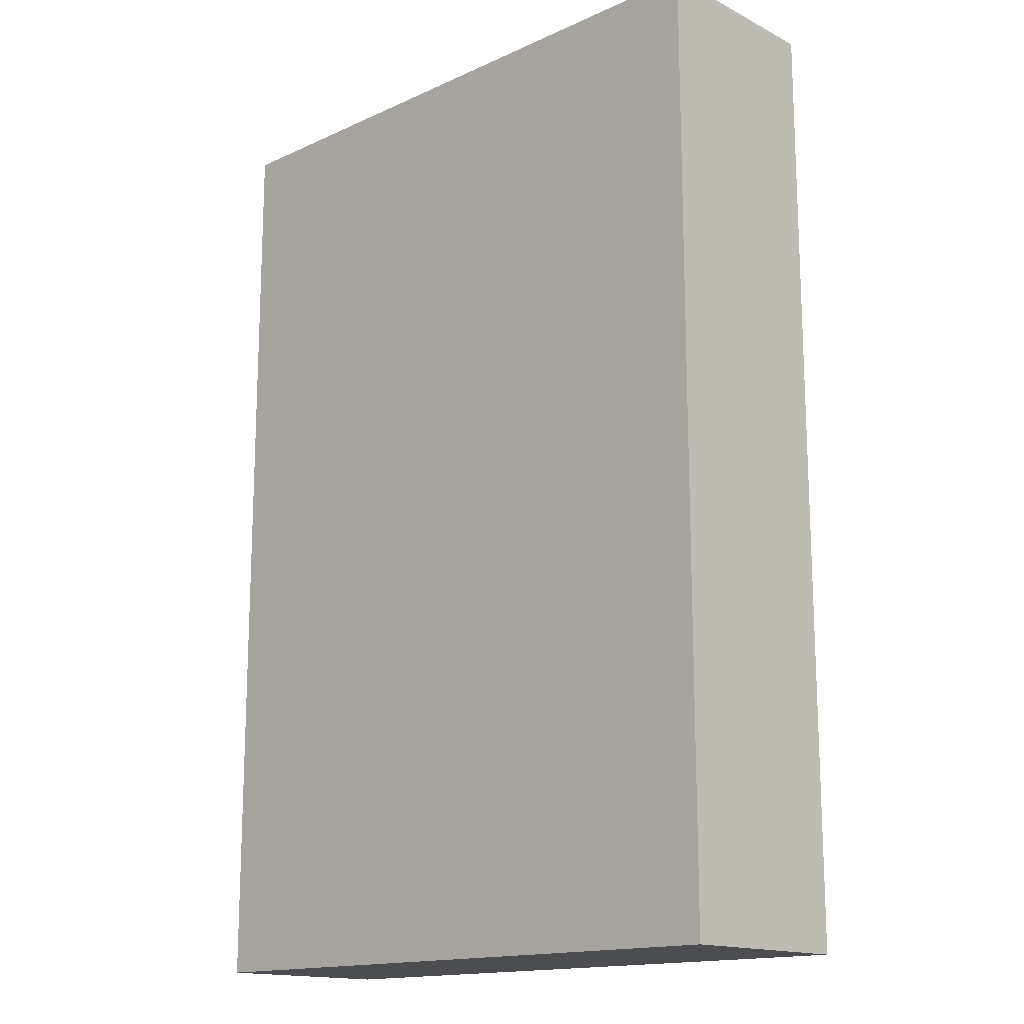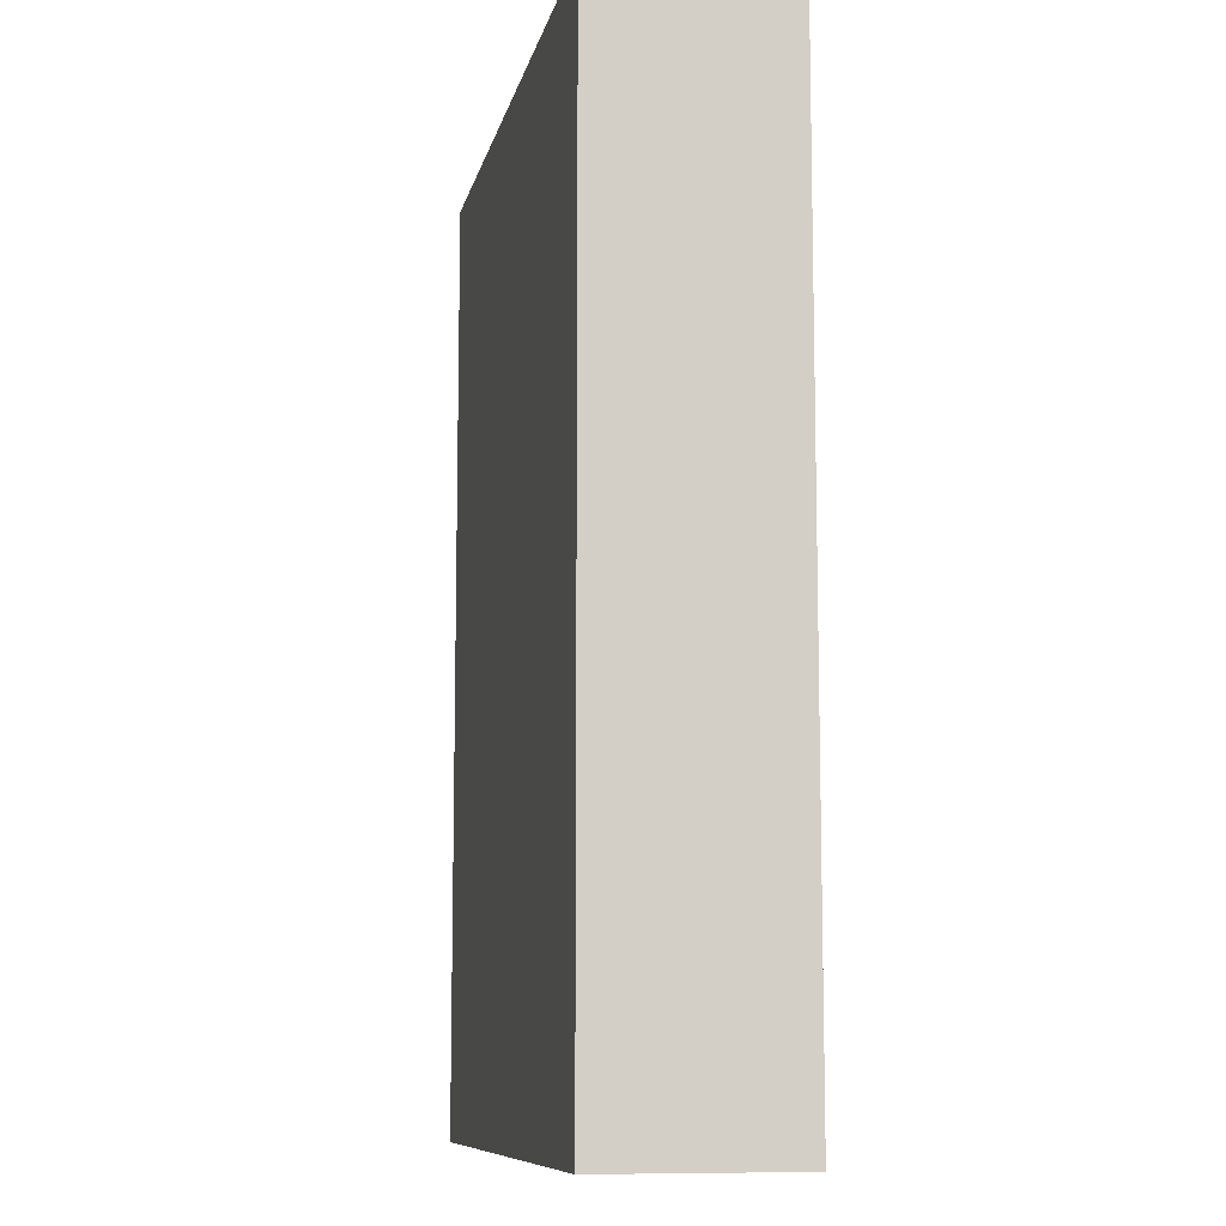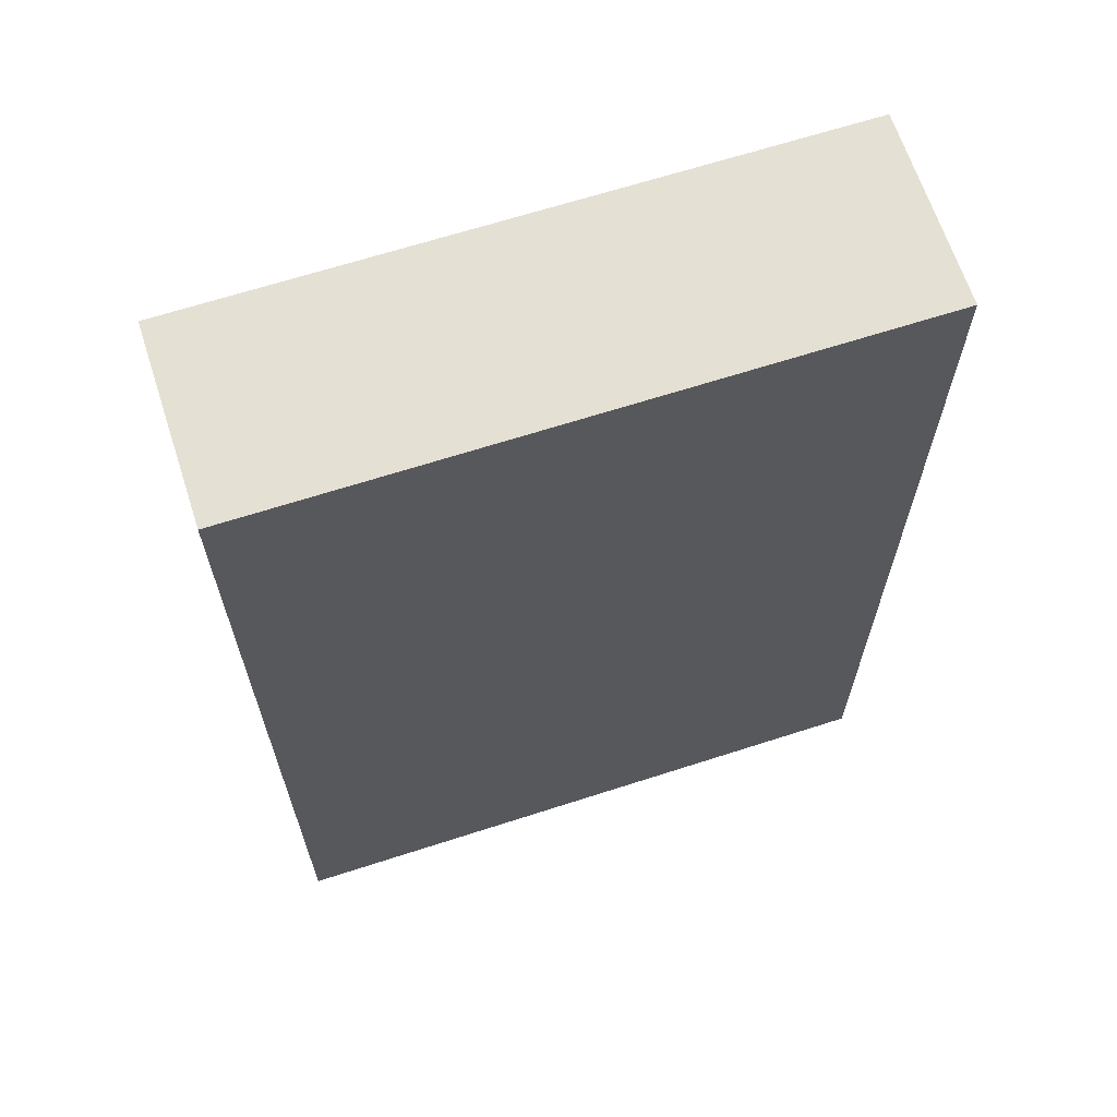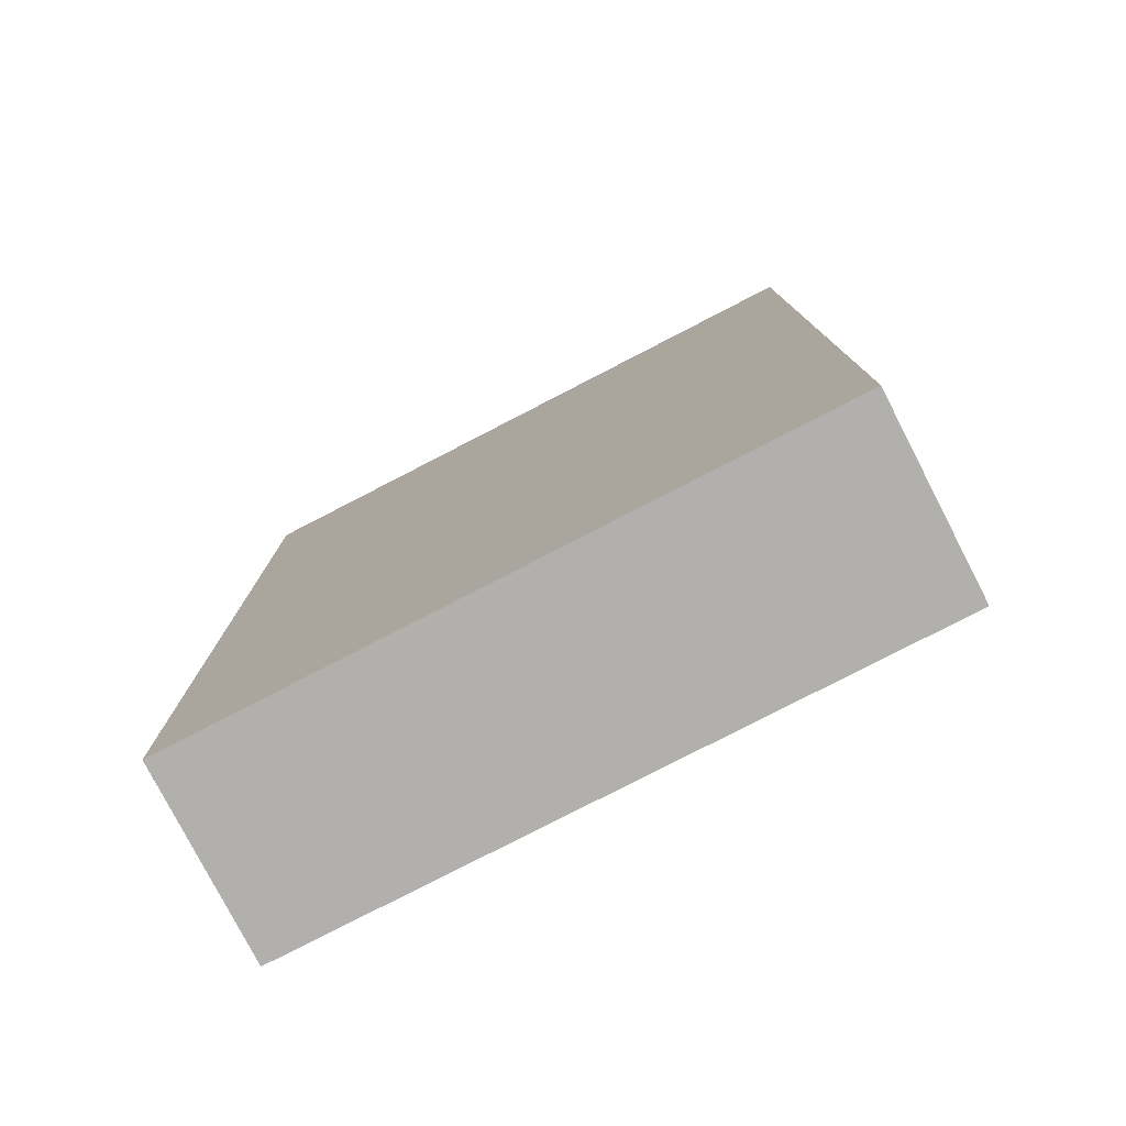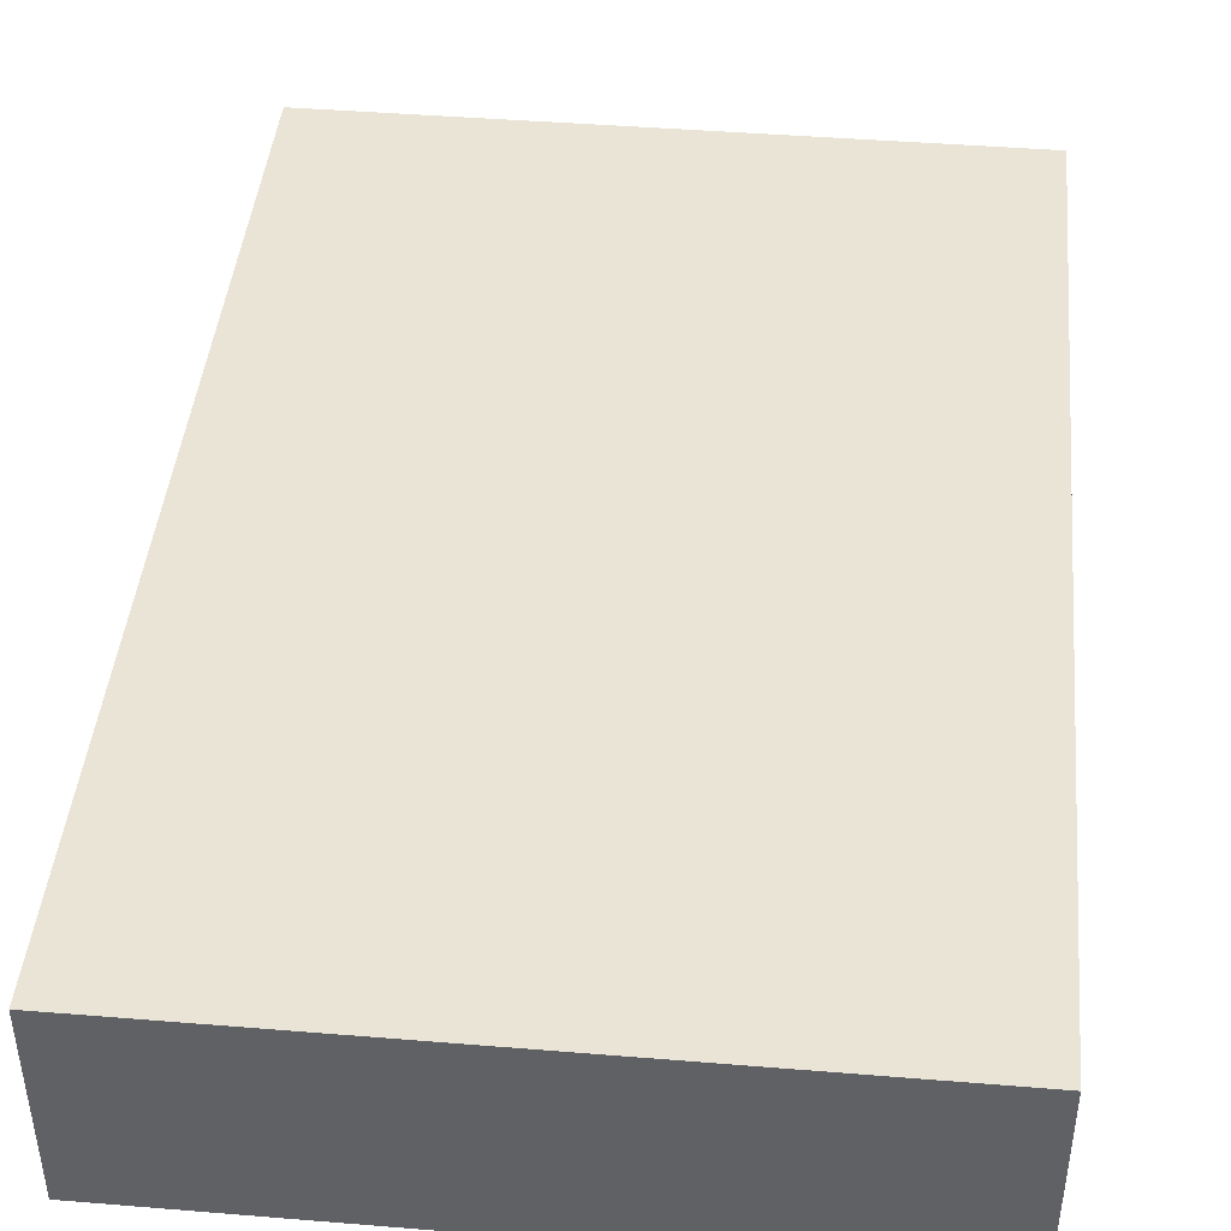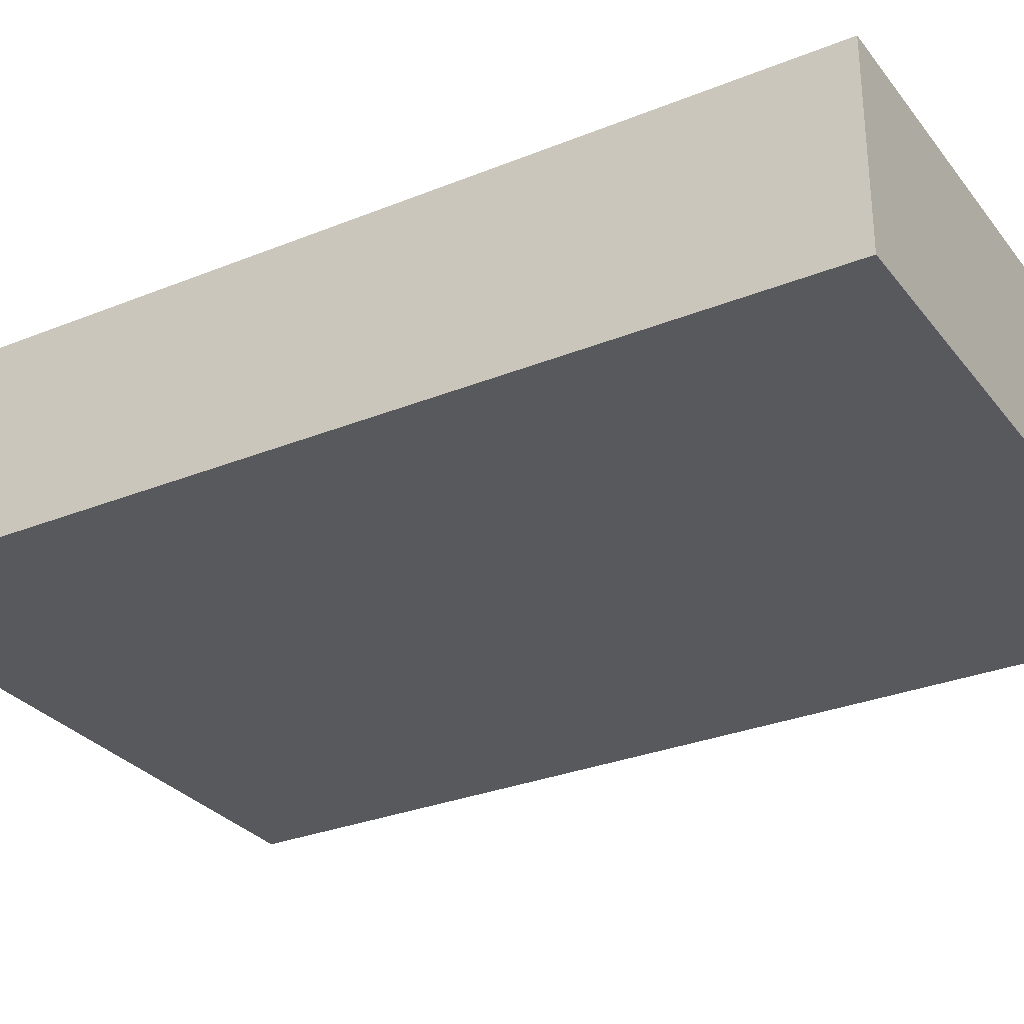
<metadata>
{"format":"obj","ext":"obj","renderer":"f3d","projection":"perspective","resolution":1024,"background":"white","views":[{"elev":-15.6,"azim":-136.5,"up":"+Z"},{"elev":-9.8,"azim":78.1,"up":"+Z"},{"elev":65.8,"azim":-18.0,"up":"+Z"},{"elev":-78.7,"azim":-152.7,"up":"+Z"},{"elev":43.6,"azim":5.5,"up":"+Y"},{"elev":-29.9,"azim":120.6,"up":"+Y"}]}
</metadata>
<code>
o Book_04_Cube.182
v -0.09022 0 0.1344
v -0.09022 0.05416 0.1344
v -0.09022 0 -0.1344
v -0.09022 0.05416 -0.1344
v 0.09022 0 0.1344
v 0.09022 0.05416 0.1344
v 0.09022 0 -0.1344
v 0.09022 0.05416 -0.1344
f 1 2 4 3
f 7 8 6 5
f 3 4 8 7
f 5 6 2 1
f 3 7 5 1
f 8 4 2 6

</code>
